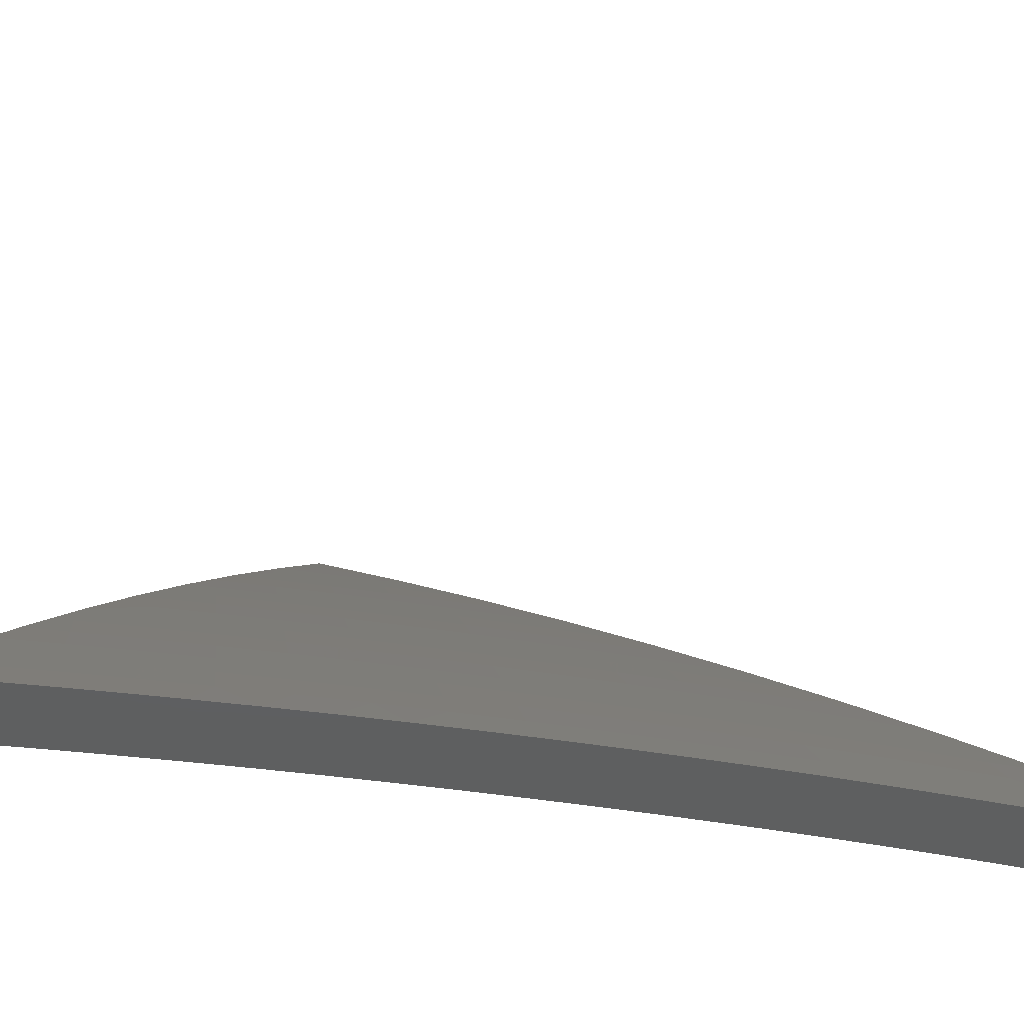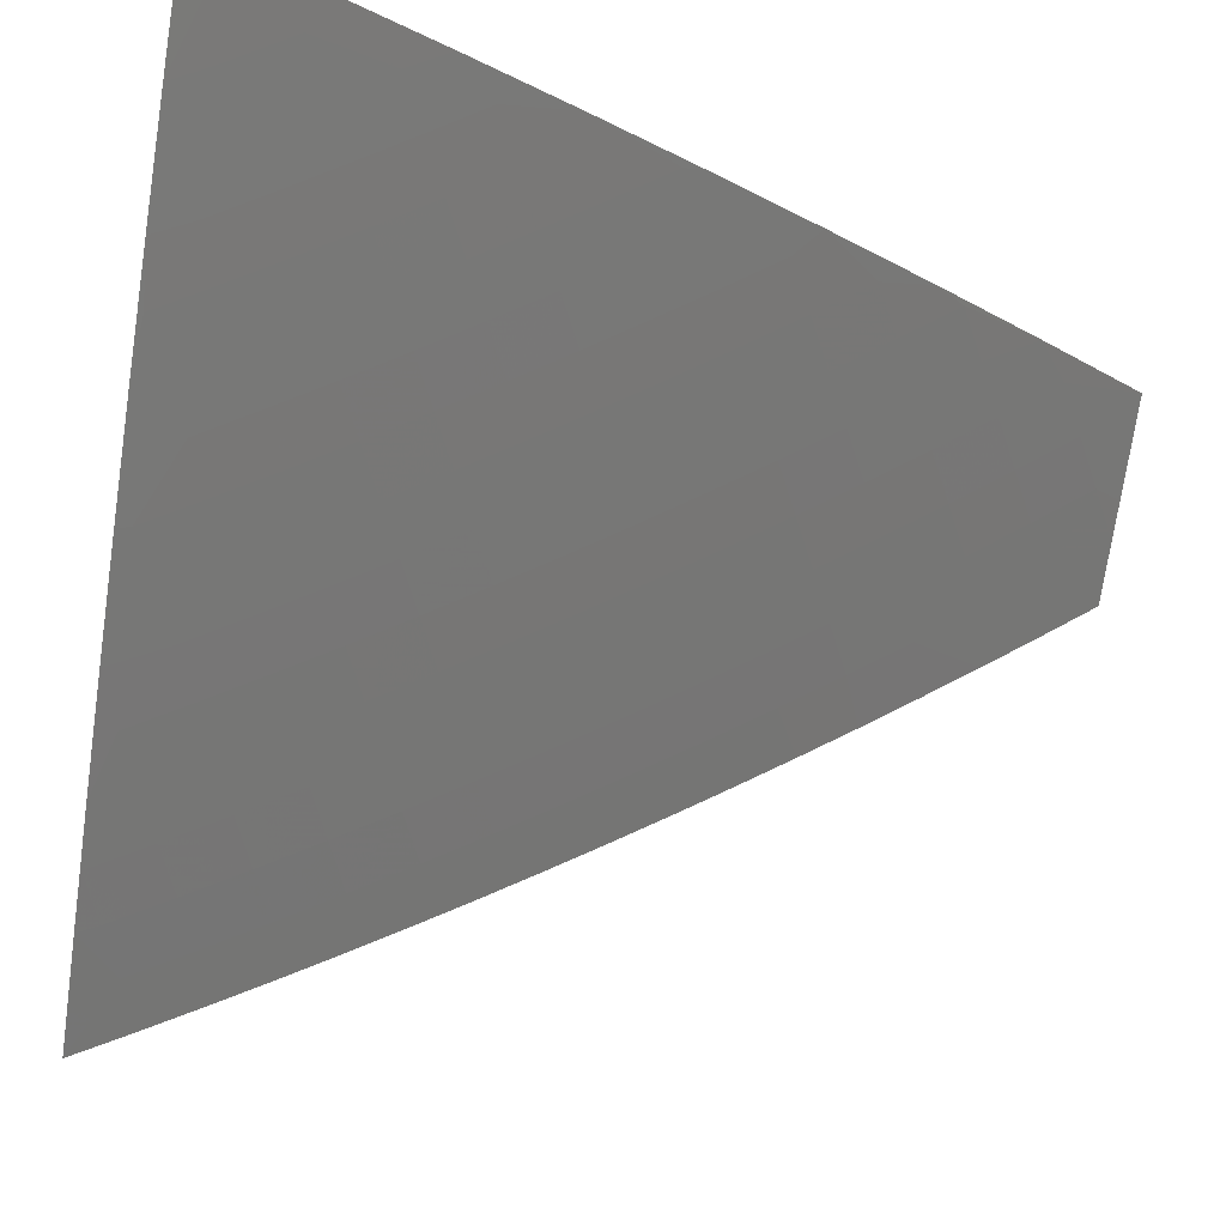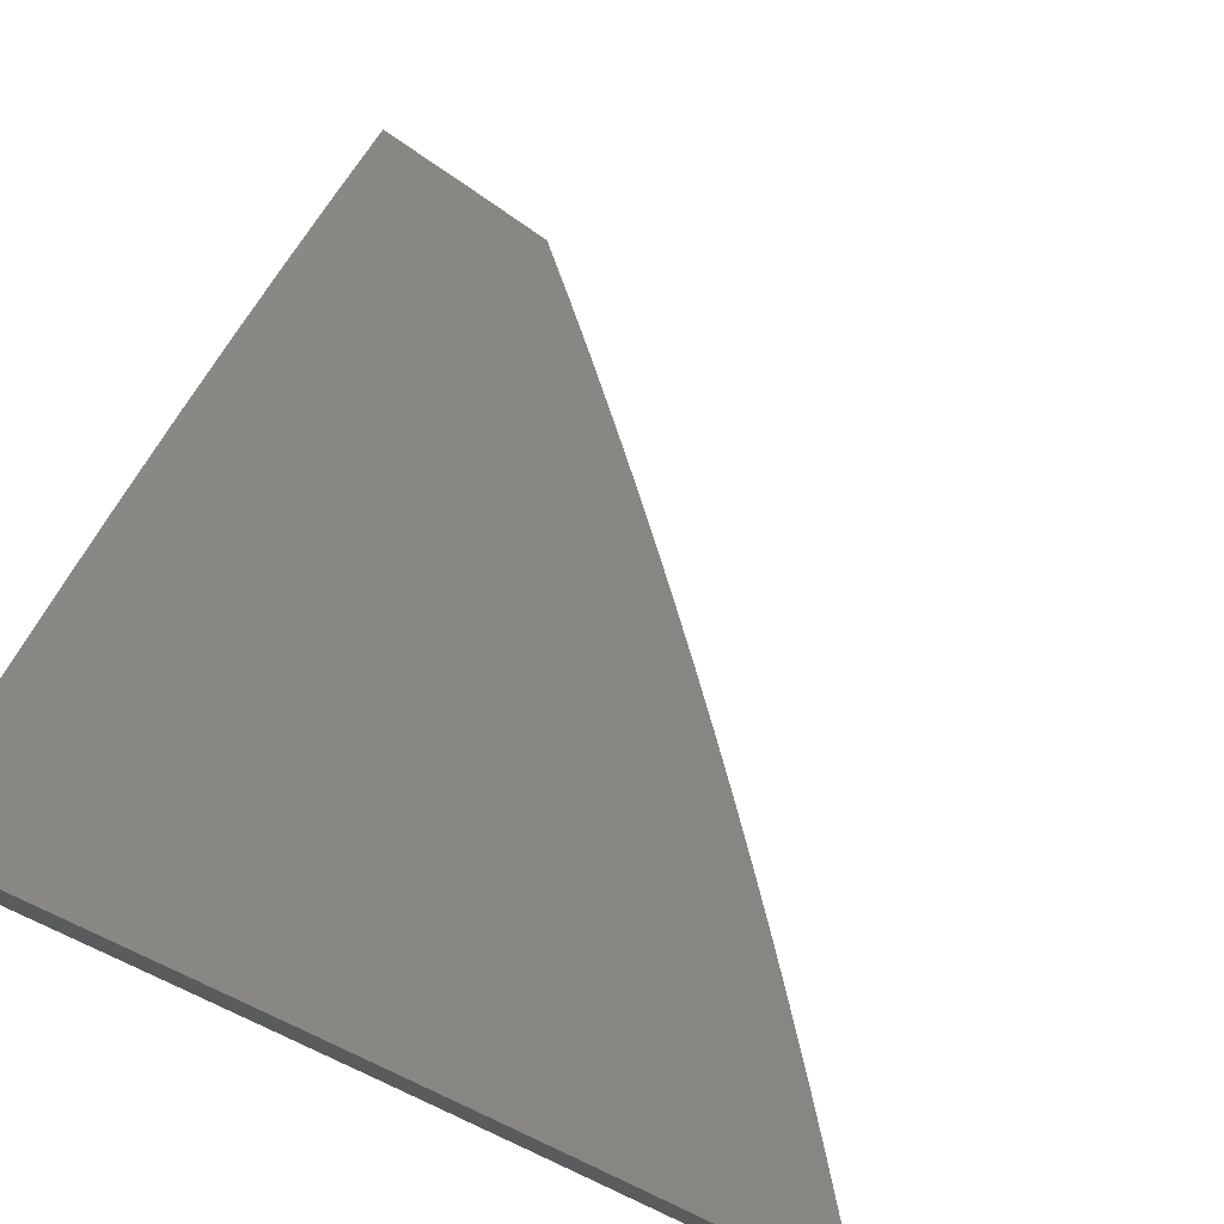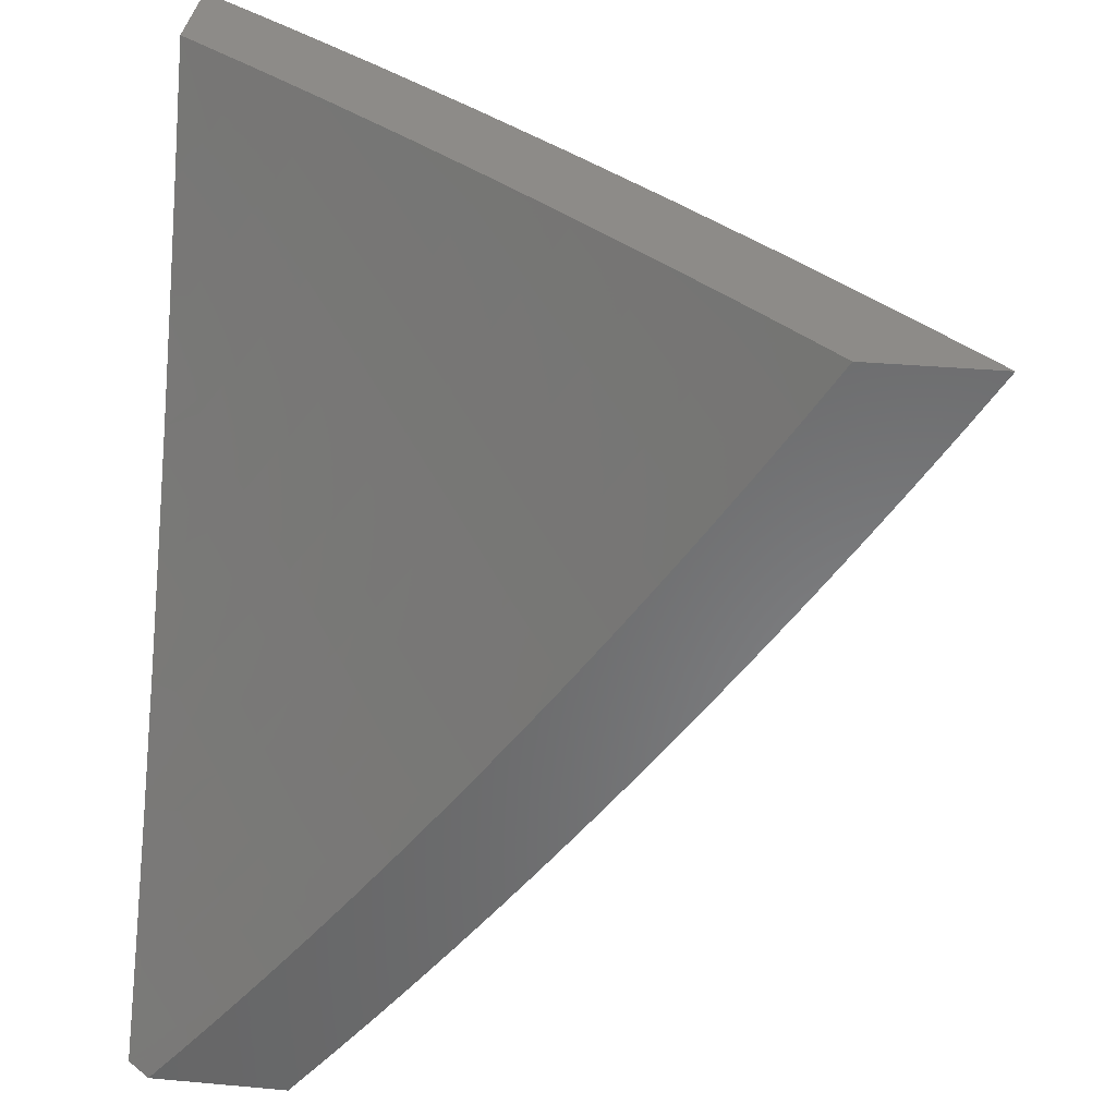
<metadata>
{"format":"stl","ext":"stl","renderer":"f3d","projection":"perspective","resolution":1024,"background":"white","views":[{"elev":-37.2,"azim":-66.8,"up":"+Z"},{"elev":67.4,"azim":-79.0,"up":"+Z"},{"elev":73.2,"azim":-159.8,"up":"+Z"},{"elev":35.0,"azim":-173.2,"up":"+Y"}]}
</metadata>
<code>
# stl→obj: 269 verts, 534 faces
v -6.029 -5 8
v -6.08 -4.941 8
v -6 -5 8.023
v -6.009 -4.905 8.081
v -6 -4.879 8.105
v -6.06 -4.845 8.081
v -6 -4.757 8.186
v -6.048 -4.737 8.161
v -6.097 -4.676 8.161
v -6.11 -4.785 8.081
v -6.159 -4.724 8.081
v -6.179 -4.822 8
v -6.228 -4.761 8
v -6.13 -4.882 8
v -6.208 -4.662 8.081
v -6.276 -4.7 8
v -6.256 -4.601 8.081
v -6.324 -4.639 8
v -6.303 -4.538 8.081
v -6.371 -4.577 8
v -6.35 -4.476 8.081
v -6.417 -4.515 8
v -6.396 -4.413 8.081
v -6.463 -4.452 8
v -6.442 -4.349 8.081
v -6.508 -4.389 8
v -6.486 -4.285 8.081
v -6.553 -4.325 8
v -6.53 -4.221 8.081
v -6.596 -4.261 8
v -6.573 -4.156 8.081
v -6.64 -4.196 8
v -6.616 -4.092 8.081
v -6.682 -4.131 8
v -6.658 -4.026 8.081
v -6.724 -4.066 8
v -6.673 -4 8.082
v -6.765 -4 8
v -6.58 -4 8.163
v -6.549 -4.05 8.161
v -6.485 -4 8.243
v -6.482 -4.009 8.241
v -6.39 -4 8.322
v -6.441 -4.073 8.241
v -6.373 -4.03 8.319
v -6.398 -4.136 8.241
v -6.331 -4.093 8.319
v -6.355 -4.199 8.241
v -6.289 -4.155 8.319
v -6.311 -4.261 8.241
v -6.246 -4.217 8.319
v -6.267 -4.324 8.241
v -6.202 -4.278 8.319
v -6.222 -4.385 8.241
v -6.157 -4.339 8.319
v -6.176 -4.447 8.241
v -6.112 -4.4 8.319
v -6.13 -4.508 8.241
v -6.066 -4.461 8.319
v -6.083 -4.568 8.241
v -6.019 -4.521 8.319
v -6 -4.634 8.264
v -6 -4.51 8.341
v -6.001 -4.413 8.397
v -6.046 -4.353 8.397
v -6 -4.384 8.415
v -6.091 -4.293 8.397
v -6 -4.257 8.487
v -6.025 -4.247 8.474
v -6.069 -4.187 8.474
v -6.135 -4.233 8.397
v -6.294 -4 8.399
v -6.264 -4.049 8.397
v -6.197 -4 8.476
v -6.196 -4.005 8.474
v -6.099 -4 8.551
v -6.154 -4.066 8.474
v -6.086 -4.021 8.55
v -6.112 -4.127 8.474
v -6.044 -4.081 8.55
v -6.001 -4.14 8.55
v -6 -4.129 8.557
v -6 -4 8.625
v -6.035 -4.628 8.241
v -6.146 -4.616 8.161
v -6.193 -4.554 8.161
v -6.24 -4.493 8.161
v -6.286 -4.431 8.161
v -6.332 -4.368 8.161
v -6.377 -4.305 8.161
v -6.421 -4.242 8.161
v -6.464 -4.179 8.161
v -6.507 -4.115 8.161
v -6.179 -4.172 8.397
v -6.222 -4.111 8.397
v -6.801 -4 8.099
v -6.91 -4 8
v -6.827 -4.048 8.049
v -6.87 -4.066 8
v -6.829 -4.131 8
v -6.782 -4.119 8.049
v -6.787 -4.196 8
v -6.737 -4.189 8.049
v -6.745 -4.26 8
v -6.691 -4.259 8.049
v -6.702 -4.325 8
v -6.644 -4.329 8.049
v -6.659 -4.388 8
v -6.596 -4.398 8.049
v -6.615 -4.451 8
v -6.548 -4.467 8.049
v -6.57 -4.514 8
v -6.499 -4.535 8.049
v -6.525 -4.576 8
v -6.449 -4.603 8.049
v -6.479 -4.638 8
v -6.398 -4.67 8.049
v -6.433 -4.7 8
v -6.385 -4.761 8
v -6.346 -4.737 8.049
v -6.338 -4.821 8
v -6.294 -4.803 8.049
v -6.289 -4.881 8
v -6.24 -4.869 8.049
v -6.241 -4.941 8
v -6.187 -4.935 8.049
v -6.191 -5 8
v -6.132 -4.999 8.049
v -6.096 -5 8.077
v -6.096 -4.97 8.097
v -6 -5 8.153
v -6.061 -4.941 8.146
v -6.025 -4.912 8.194
v -6.115 -4.877 8.146
v -6.078 -4.848 8.194
v -6.168 -4.813 8.146
v -6.131 -4.784 8.194
v -6.22 -4.748 8.146
v -6.184 -4.719 8.194
v -6.272 -4.682 8.146
v -6.235 -4.654 8.194
v -6.323 -4.616 8.146
v -6.286 -4.589 8.194
v -6.374 -4.549 8.146
v -6.336 -4.522 8.194
v -6.423 -4.482 8.146
v -6.385 -4.456 8.194
v -6.472 -4.415 8.146
v -6.433 -4.389 8.194
v -6.52 -4.347 8.146
v -6.481 -4.321 8.194
v -6.567 -4.279 8.146
v -6.528 -4.253 8.194
v -6.613 -4.21 8.146
v -6.574 -4.185 8.194
v -6.659 -4.141 8.146
v -6.619 -4.116 8.194
v -6.703 -4.071 8.146
v -6.664 -4.047 8.194
v -6.69 -4 8.196
v -6.624 -4.023 8.241
v -6.579 -4 8.292
v -6.54 -4.067 8.289
v -6.499 -4.042 8.336
v -6.455 -4.109 8.336
v -6.415 -4.083 8.383
v -6.37 -4.15 8.383
v -6.33 -4.124 8.429
v -6.284 -4.19 8.429
v -6.244 -4.163 8.475
v -6.198 -4.228 8.475
v -6.158 -4.201 8.521
v -6.112 -4.265 8.521
v -6.072 -4.238 8.567
v -6.025 -4.301 8.567
v -6 -4.257 8.61
v -6 -4.384 8.539
v -6.065 -4.329 8.521
v -6.017 -4.392 8.521
v -6.104 -4.357 8.475
v -6.056 -4.421 8.475
v -6.143 -4.385 8.429
v -6.095 -4.449 8.429
v -6.182 -4.413 8.383
v -6.134 -4.477 8.383
v -6.221 -4.44 8.336
v -6.172 -4.505 8.336
v -6.259 -4.468 8.289
v -6.21 -4.533 8.289
v -6.298 -4.495 8.241
v -6.248 -4.561 8.241
v -6 -4.879 8.234
v -6 -4.757 8.314
v -6.005 -4.79 8.289
v -6.042 -4.819 8.241
v -6 -4.634 8.391
v -6.02 -4.697 8.336
v -6.057 -4.727 8.289
v -6.094 -4.755 8.241
v -6 -4.509 8.466
v -6.034 -4.605 8.383
v -6.072 -4.634 8.336
v -6.109 -4.663 8.289
v -6.146 -4.691 8.241
v -6.007 -4.484 8.475
v -6.046 -4.513 8.429
v -6.084 -4.542 8.383
v -6.122 -4.57 8.336
v -6.032 -4.21 8.612
v -6 -4.129 8.679
v -6.037 -4.119 8.657
v -6.041 -4.028 8.702
v -6.082 -4.055 8.657
v -6.118 -4 8.659
v -6.123 -4.082 8.612
v -6.167 -4.018 8.612
v -6.208 -4.045 8.567
v -6.235 -4 8.569
v -6.249 -4.071 8.521
v -6.293 -4.006 8.521
v -6.334 -4.032 8.475
v -6.351 -4 8.478
v -6.374 -4.058 8.429
v -6.465 -4 8.386
v -6.459 -4.016 8.383
v -6 -4 8.746
v -6.747 -4.001 8.146
v -6.787 -4.025 8.097
v -6.743 -4.095 8.097
v -6.698 -4.165 8.097
v -6.652 -4.235 8.097
v -6.606 -4.304 8.097
v -6.558 -4.373 8.097
v -6.51 -4.441 8.097
v -6.461 -4.509 8.097
v -6.411 -4.576 8.097
v -6.361 -4.643 8.097
v -6.309 -4.71 8.097
v -6.257 -4.776 8.097
v -6.204 -4.841 8.097
v -6.151 -4.906 8.097
v -6.579 -4.091 8.241
v -6.535 -4.16 8.241
v -6.489 -4.228 8.241
v -6.442 -4.295 8.241
v -6.395 -4.362 8.241
v -6.347 -4.429 8.241
v -6.495 -4.134 8.289
v -6.41 -4.176 8.336
v -6.324 -4.216 8.383
v -6.238 -4.255 8.429
v -6.152 -4.293 8.475
v -6.449 -4.202 8.289
v -6.403 -4.269 8.289
v -6.356 -4.336 8.289
v -6.308 -4.402 8.289
v -6.289 -4.098 8.475
v -6.364 -4.243 8.336
v -6.278 -4.282 8.383
v -6.191 -4.32 8.429
v -6.204 -4.136 8.521
v -6.164 -4.109 8.567
v -6.317 -4.309 8.336
v -6.269 -4.375 8.336
v -6.118 -4.174 8.567
v -6.078 -4.146 8.612
v -6.23 -4.348 8.383
v -6.198 -4.626 8.241
v -6.16 -4.598 8.289
f 1 2 3
f 3 2 4
f 3 4 5
f 5 4 6
f 5 6 7
f 7 6 8
f 7 8 9
f 9 8 10
f 9 10 11
f 11 10 12
f 11 12 13
f 4 2 6
f 6 2 14
f 6 14 10
f 10 14 12
f 11 13 15
f 15 13 16
f 15 16 17
f 17 16 18
f 17 18 19
f 19 18 20
f 19 20 21
f 21 20 22
f 21 22 23
f 23 22 24
f 23 24 25
f 25 24 26
f 25 26 27
f 27 26 28
f 27 28 29
f 29 28 30
f 29 30 31
f 31 30 32
f 31 32 33
f 33 32 34
f 33 34 35
f 35 34 36
f 35 36 37
f 37 36 38
f 37 39 35
f 35 39 33
f 33 39 40
f 40 39 41
f 40 41 42
f 42 41 43
f 42 43 44
f 44 43 45
f 44 45 46
f 46 45 47
f 46 47 48
f 48 47 49
f 48 49 50
f 50 49 51
f 50 51 52
f 52 51 53
f 52 53 54
f 54 53 55
f 54 55 56
f 56 55 57
f 56 57 58
f 58 57 59
f 58 59 60
f 60 59 61
f 60 61 62
f 62 61 63
f 63 61 59
f 63 59 64
f 64 59 65
f 64 65 66
f 66 65 67
f 66 67 68
f 68 67 69
f 68 69 70
f 70 69 67
f 70 67 71
f 71 67 55
f 71 55 53
f 43 72 45
f 45 72 47
f 47 72 73
f 73 72 74
f 73 74 75
f 75 74 76
f 75 76 77
f 77 76 78
f 77 78 79
f 79 78 80
f 79 80 70
f 70 80 81
f 70 81 68
f 68 81 82
f 82 81 80
f 82 80 83
f 83 80 78
f 83 78 76
f 66 63 64
f 60 62 84
f 84 62 7
f 84 7 9
f 10 8 6
f 60 84 9
f 9 11 85
f 85 11 15
f 85 15 86
f 86 15 17
f 86 17 87
f 87 17 19
f 87 19 88
f 88 19 21
f 88 21 89
f 89 21 23
f 89 23 90
f 90 23 25
f 90 25 91
f 91 25 27
f 91 27 92
f 92 27 29
f 92 29 93
f 93 29 31
f 93 31 40
f 40 31 33
f 58 60 85
f 85 60 9
f 58 85 86
f 56 58 86
f 56 86 87
f 65 59 57
f 54 56 87
f 54 87 88
f 67 65 57
f 67 57 55
f 52 54 88
f 52 88 89
f 50 52 89
f 50 89 90
f 79 70 71
f 71 53 94
f 94 53 51
f 94 51 95
f 95 51 49
f 95 49 73
f 73 49 47
f 48 50 90
f 48 90 91
f 77 79 94
f 94 79 71
f 77 94 95
f 46 48 91
f 46 91 92
f 75 77 95
f 75 95 73
f 44 46 92
f 44 92 93
f 42 44 93
f 42 93 40
f 96 97 98
f 98 97 99
f 98 99 100
f 98 100 101
f 101 100 102
f 101 102 103
f 103 102 104
f 103 104 105
f 105 104 106
f 105 106 107
f 107 106 108
f 107 108 109
f 109 108 110
f 109 110 111
f 111 110 112
f 111 112 113
f 113 112 114
f 113 114 115
f 115 114 116
f 115 116 117
f 117 116 118
f 117 118 119
f 117 119 120
f 120 119 121
f 120 121 122
f 122 121 123
f 122 123 124
f 124 123 125
f 124 125 126
f 126 125 127
f 126 127 128
f 128 127 129
f 128 129 130
f 130 129 131
f 130 131 132
f 132 131 133
f 132 133 134
f 134 133 135
f 134 135 136
f 136 135 137
f 136 137 138
f 138 137 139
f 138 139 140
f 140 139 141
f 140 141 142
f 142 141 143
f 142 143 144
f 144 143 145
f 144 145 146
f 146 145 147
f 146 147 148
f 148 147 149
f 148 149 150
f 150 149 151
f 150 151 152
f 152 151 153
f 152 153 154
f 154 153 155
f 154 155 156
f 156 155 157
f 156 157 158
f 158 157 159
f 158 159 160
f 160 159 161
f 160 161 162
f 162 161 163
f 162 163 164
f 164 163 165
f 164 165 166
f 166 165 167
f 166 167 168
f 168 167 169
f 168 169 170
f 170 169 171
f 170 171 172
f 172 171 173
f 172 173 174
f 174 173 175
f 174 175 176
f 176 175 177
f 177 175 178
f 177 178 179
f 179 178 180
f 179 180 181
f 181 180 182
f 181 182 183
f 183 182 184
f 183 184 185
f 185 184 186
f 185 186 187
f 187 186 188
f 187 188 189
f 189 188 190
f 189 190 191
f 191 190 145
f 191 145 143
f 131 192 133
f 133 192 135
f 193 194 192
f 192 194 195
f 192 195 135
f 135 195 137
f 196 197 193
f 193 197 198
f 193 198 194
f 194 198 199
f 194 199 195
f 195 199 137
f 200 201 196
f 196 201 202
f 196 202 197
f 197 202 203
f 197 203 198
f 198 203 204
f 198 204 199
f 199 204 139
f 199 139 137
f 177 205 200
f 200 205 206
f 200 206 201
f 201 206 207
f 201 207 208
f 208 207 187
f 208 187 189
f 174 176 209
f 209 176 210
f 209 210 211
f 211 210 212
f 211 212 213
f 213 212 214
f 213 214 215
f 215 214 216
f 215 216 217
f 217 216 218
f 217 218 219
f 219 218 220
f 219 220 221
f 221 220 222
f 221 222 223
f 223 222 224
f 223 224 225
f 225 224 164
f 225 164 166
f 210 226 212
f 212 226 214
f 214 218 216
f 218 222 220
f 224 162 164
f 158 160 227
f 227 160 96
f 227 96 228
f 228 96 98
f 228 98 229
f 229 98 101
f 229 101 230
f 230 101 103
f 230 103 231
f 231 103 105
f 231 105 232
f 232 105 107
f 232 107 233
f 233 107 109
f 233 109 234
f 234 109 111
f 234 111 235
f 235 111 113
f 235 113 236
f 236 113 115
f 236 115 237
f 237 115 117
f 237 117 238
f 238 117 120
f 238 120 239
f 239 120 122
f 239 122 240
f 240 122 124
f 240 124 241
f 241 124 126
f 241 126 130
f 130 126 128
f 158 227 228
f 158 228 229
f 156 158 229
f 156 229 230
f 161 159 242
f 242 159 157
f 242 157 243
f 243 157 155
f 243 155 244
f 244 155 153
f 244 153 245
f 245 153 151
f 245 151 246
f 246 151 149
f 246 149 247
f 247 149 147
f 247 147 190
f 190 147 145
f 154 156 230
f 154 230 231
f 161 242 163
f 163 242 248
f 163 248 165
f 165 248 249
f 165 249 167
f 167 249 250
f 167 250 169
f 169 250 251
f 169 251 171
f 171 251 252
f 171 252 173
f 173 252 178
f 173 178 175
f 248 242 243
f 223 225 166
f 152 154 231
f 152 231 232
f 248 243 253
f 253 243 244
f 253 244 254
f 254 244 245
f 254 245 255
f 255 245 246
f 255 246 256
f 256 246 247
f 256 247 188
f 188 247 190
f 166 168 223
f 223 168 257
f 223 257 221
f 221 257 219
f 150 152 232
f 150 232 233
f 248 253 249
f 249 253 258
f 249 258 250
f 250 258 259
f 250 259 251
f 251 259 260
f 251 260 252
f 252 260 180
f 252 180 178
f 258 253 254
f 168 170 257
f 257 170 261
f 257 261 219
f 219 261 262
f 219 262 217
f 217 262 215
f 148 150 233
f 148 233 234
f 258 254 263
f 263 254 255
f 263 255 264
f 264 255 256
f 264 256 186
f 186 256 188
f 170 172 261
f 261 172 265
f 261 265 262
f 262 265 266
f 262 266 215
f 215 266 211
f 215 211 213
f 146 148 234
f 146 234 235
f 258 263 259
f 259 263 267
f 259 267 260
f 260 267 182
f 260 182 180
f 267 263 264
f 172 174 265
f 265 174 209
f 265 209 266
f 266 209 211
f 144 146 235
f 144 235 236
f 186 184 264
f 264 184 267
f 184 182 267
f 142 144 236
f 142 236 237
f 140 142 237
f 140 237 238
f 191 143 268
f 268 143 141
f 268 141 204
f 204 141 139
f 189 191 269
f 269 191 268
f 269 268 203
f 203 268 204
f 187 207 185
f 185 207 206
f 185 206 183
f 183 206 205
f 183 205 181
f 181 205 177
f 181 177 179
f 138 140 238
f 138 238 239
f 189 269 208
f 208 269 202
f 208 202 201
f 202 269 203
f 136 138 239
f 136 239 240
f 134 136 240
f 134 240 241
f 132 134 241
f 132 241 130
f 226 83 214
f 214 83 76
f 214 76 218
f 218 76 74
f 218 74 222
f 222 74 72
f 222 72 224
f 224 72 43
f 224 43 41
f 224 41 162
f 162 41 39
f 162 39 160
f 160 39 37
f 160 37 96
f 96 37 38
f 96 38 97
f 36 100 38
f 38 100 99
f 38 99 97
f 100 36 102
f 102 36 34
f 102 34 104
f 104 34 32
f 104 32 106
f 106 32 30
f 106 30 108
f 108 30 28
f 108 28 110
f 110 28 26
f 110 26 112
f 112 26 24
f 112 24 114
f 114 24 22
f 114 22 116
f 116 22 20
f 116 20 118
f 118 20 18
f 118 18 119
f 119 18 16
f 119 16 121
f 121 16 13
f 121 13 123
f 123 13 12
f 123 12 125
f 125 12 14
f 125 14 127
f 127 14 2
f 127 2 1
f 127 1 129
f 129 1 3
f 129 3 131
f 3 5 131
f 131 5 192
f 192 5 7
f 192 7 193
f 193 7 62
f 193 62 196
f 196 62 63
f 196 63 200
f 200 63 66
f 200 66 177
f 177 66 68
f 177 68 176
f 176 68 82
f 176 82 210
f 210 82 83
f 210 83 226

</code>
